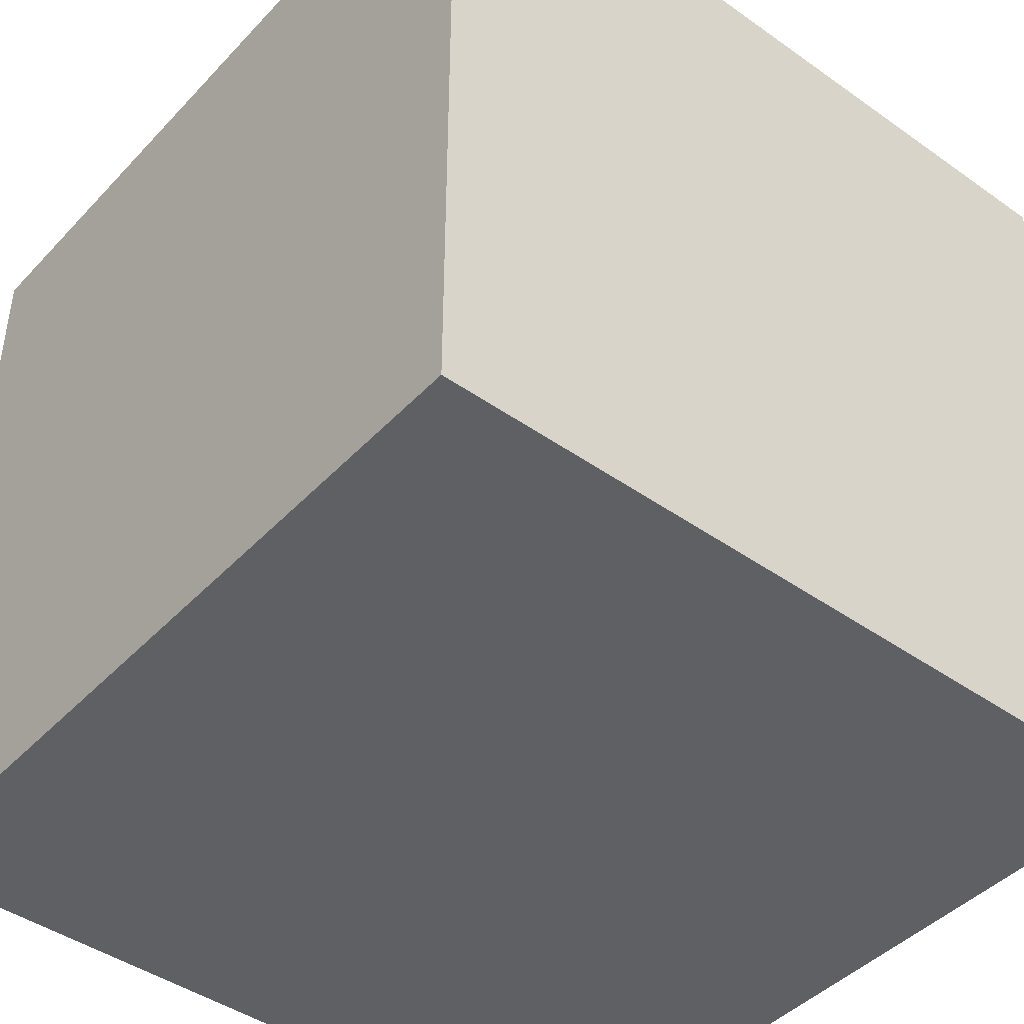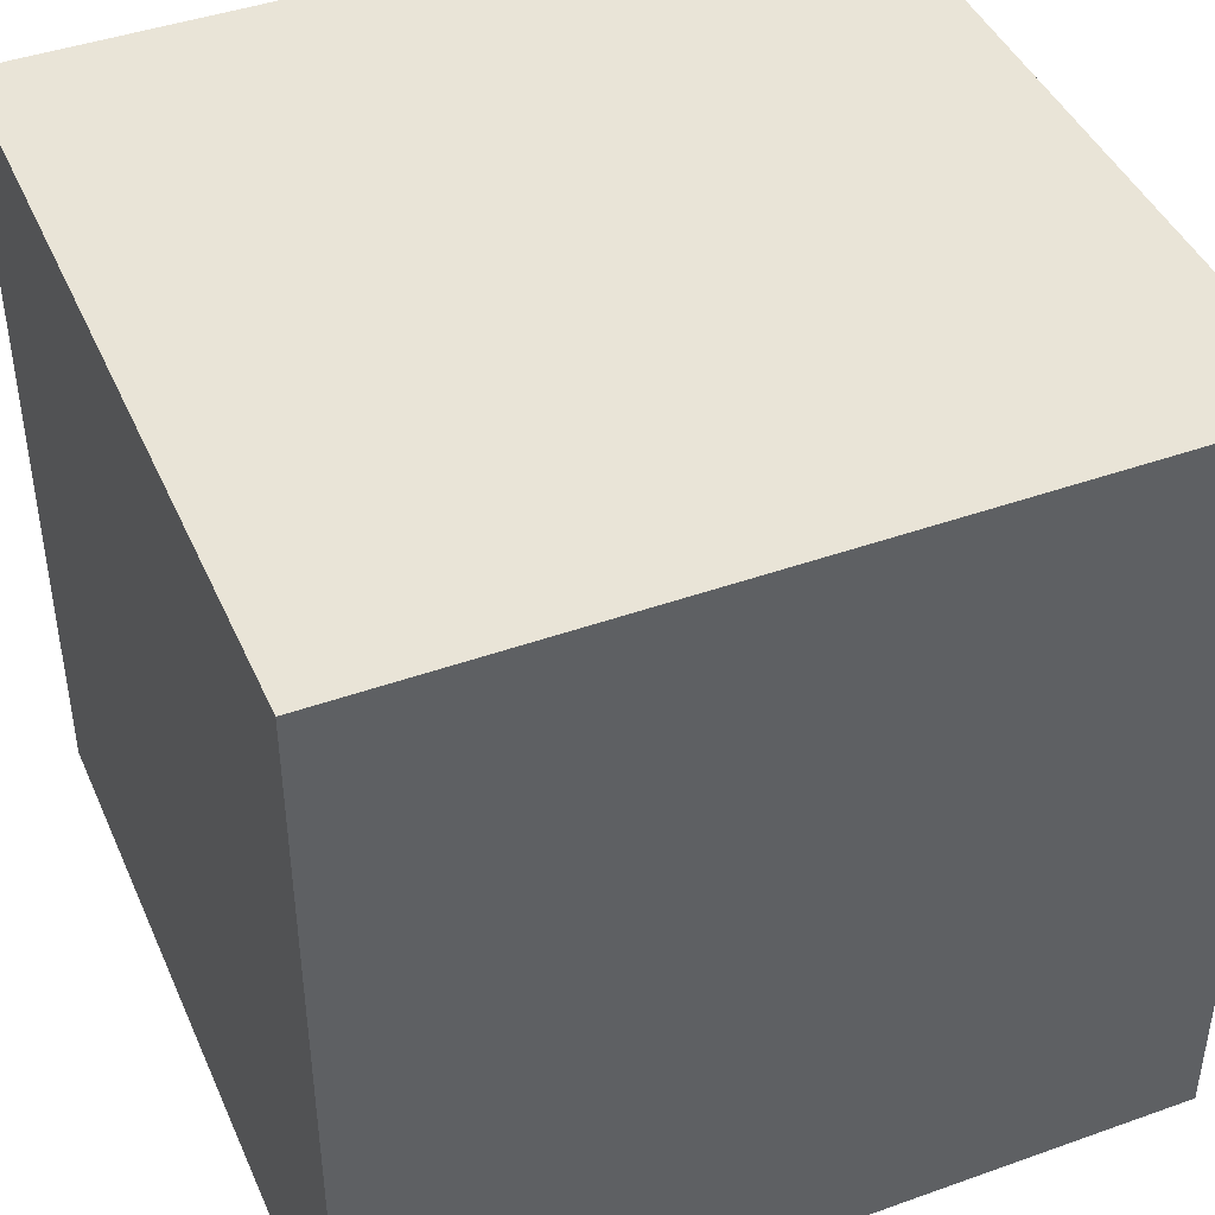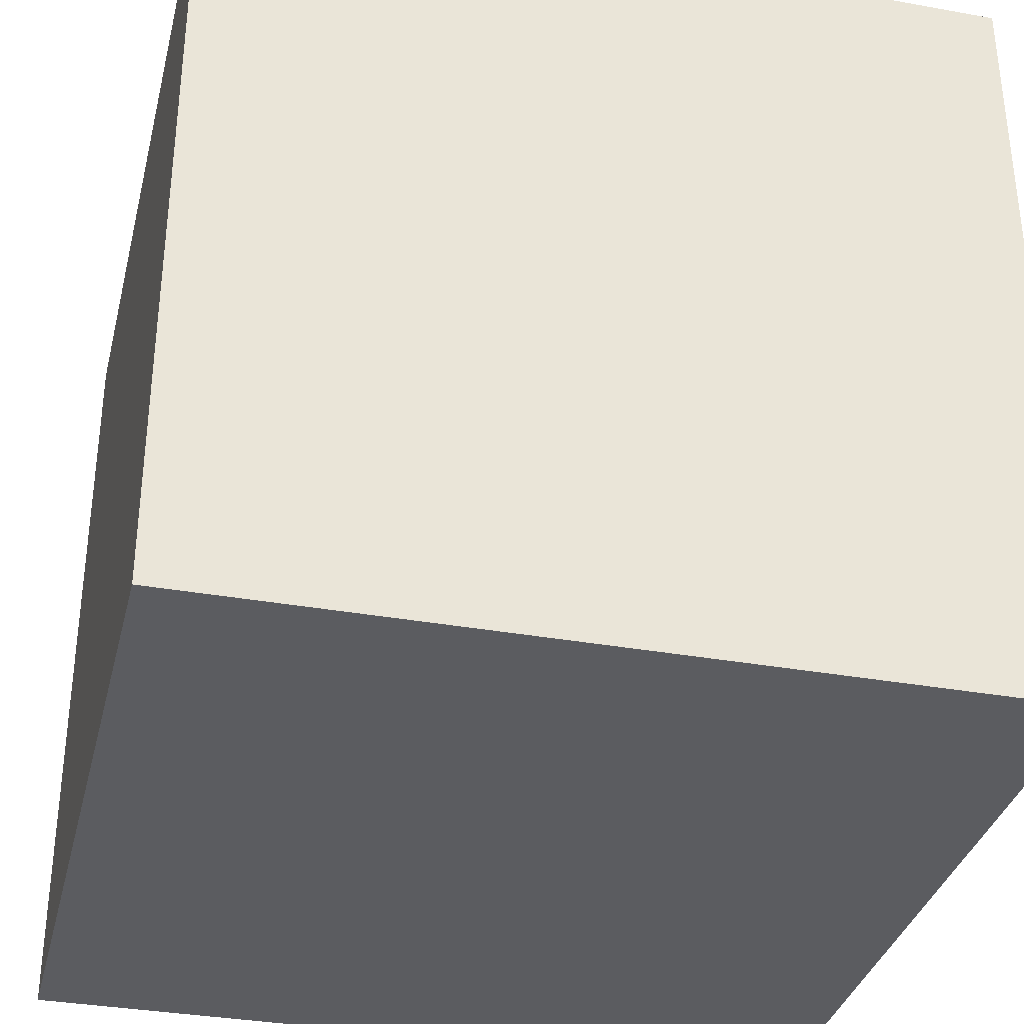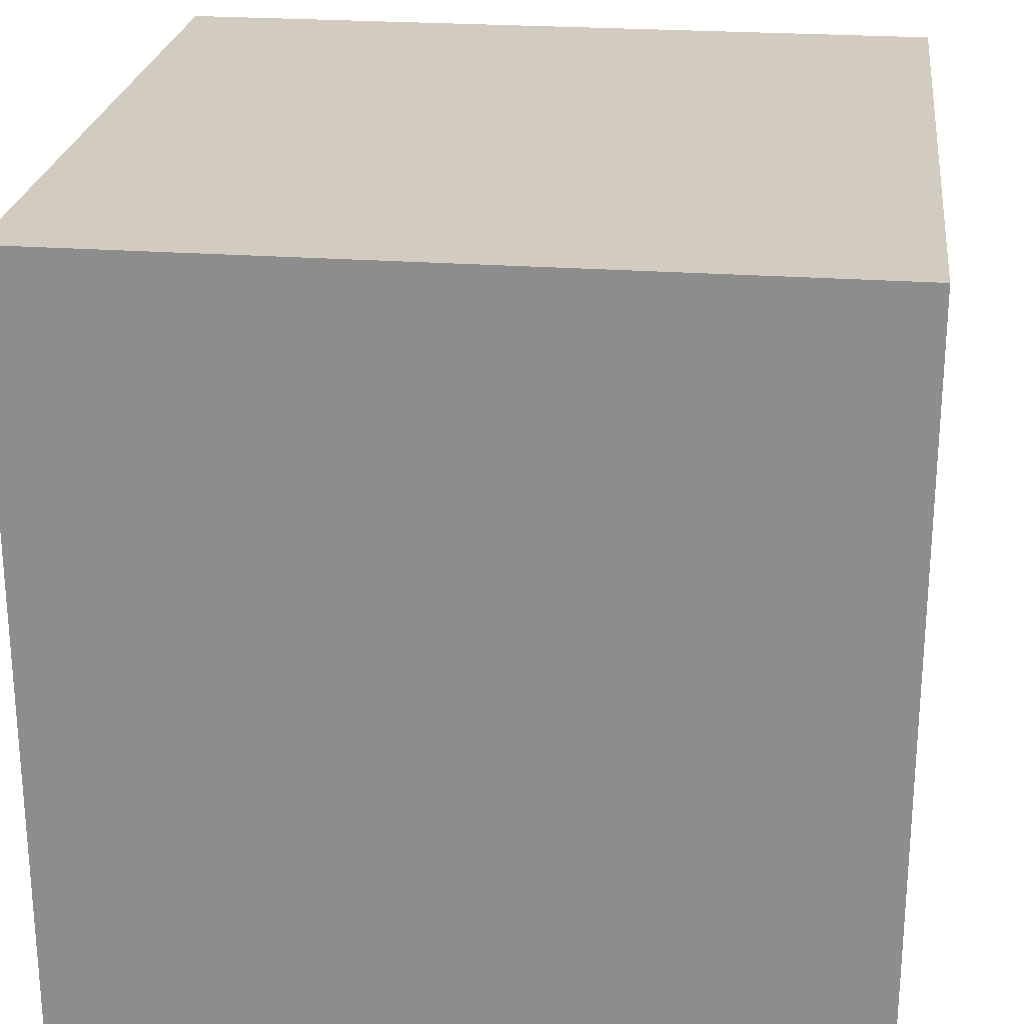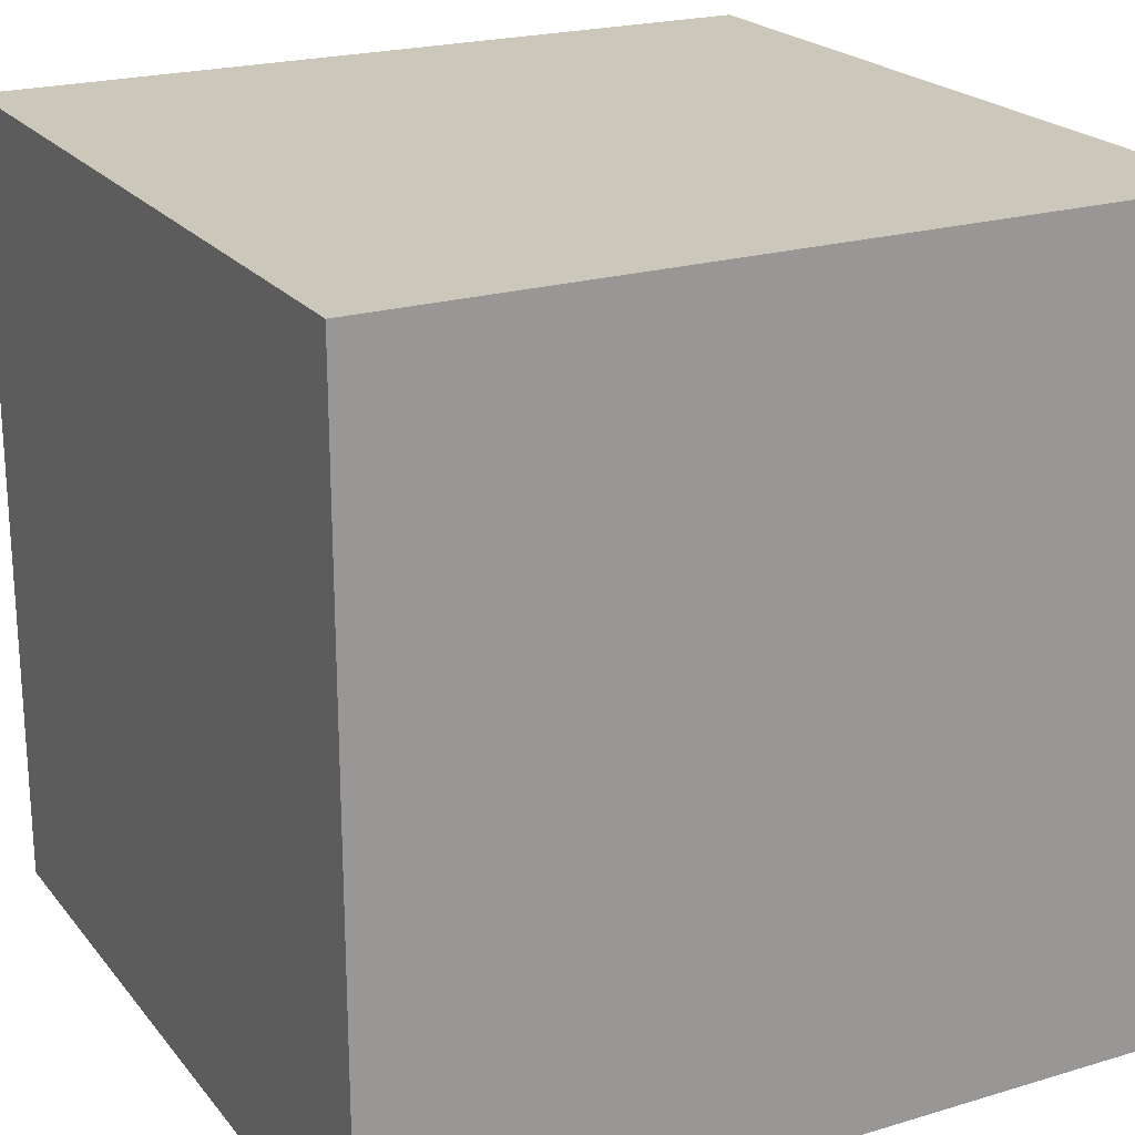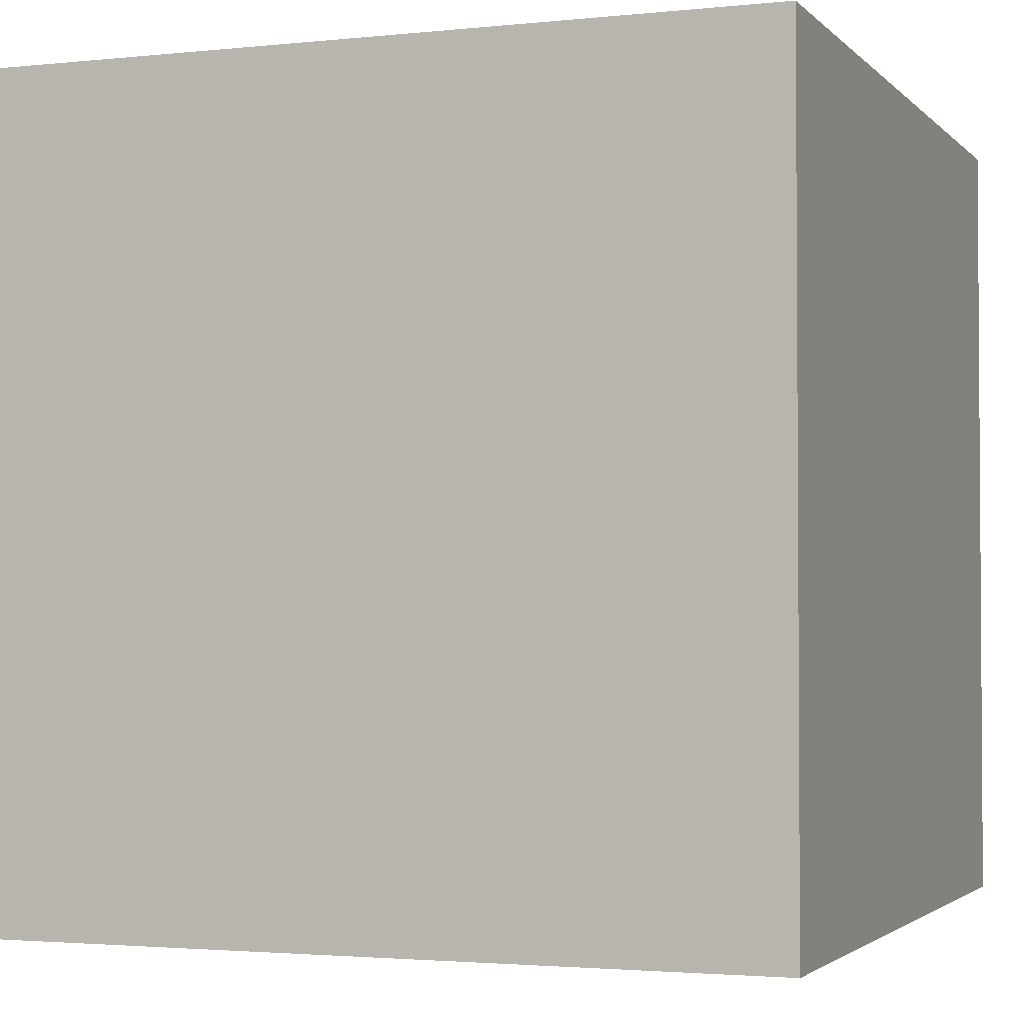
<metadata>
{"format":"obj","ext":"obj","renderer":"f3d","projection":"perspective","resolution":1024,"background":"white","views":[{"elev":-44.0,"azim":140.4,"up":"+Z"},{"elev":43.5,"azim":157.2,"up":"+Z"},{"elev":-34.5,"azim":-103.6,"up":"+Z"},{"elev":24.2,"azim":-83.1,"up":"+Z"},{"elev":21.7,"azim":-27.8,"up":"+Y"},{"elev":-2.4,"azim":110.6,"up":"+Z"}]}
</metadata>
<code>
g Cubos_Final
o object_1
v 15 0 -15
v 15 30 -15
v -15 30 -15
v 5.384e-05 30 -15
v 15 15 -15
v -15 0 -15
v -15 15 -15
v 10 0 -15
v -2.5 0 -15
v 15 0 15
v 15 30 15
v 15 0 -15
v 15 30 -15
v 15 30 1.35e-05
v 15 15 -15
v 15 15 15
v 15 0 7.5
v -15 0 15
v -15 30 15
v 15 30 15
v 15 0 15
v 15 15 15
v 5.384e-05 30 15
v -15 15 15
v -10 0 15
v 2.5 0 15
v 5.384e-05 15 15
v 5.384e-05 7.5 15
v -7.5 15 15
v -7.5 7.5 15
v -15 0 -15
v -15 30 -15
v -15 0 15
v -15 30 15
v -15 15 -15
v -15 30 1.35e-05
v -15 15 15
v -15 0 -7.5
v 15 30 15
v -15 30 15
v 15 30 1.35e-05
v 15 30 -15
v -15 30 -15
v 5.384e-05 30 -15
v -15 30 1.35e-05
v 5.384e-05 30 15
v 15 0 15
v -15 0 15
v 15 0 -15
v -15 0 -15
v 10 0 -15
v -2.5 0 -15
v -10 0 15
v 2.5 0 15
v 15 0 7.5
v -15 0 -7.5
f 5 1 8
f 5 4 2
f 9 5 8
f 7 9 6
f 3 4 7
f 7 4 5
f 9 7 5
f 16 10 17
f 16 14 11
f 15 16 17 12
f 16 15 14
f 15 13 14
f 27 29 30 28
f 30 18 25
f 25 26 28 30
f 24 18 30
f 19 24 29
f 30 29 24
f 23 19 29
f 21 28 26
f 22 28 21
f 29 27 23
f 23 27 22 20
f 22 27 28
f 35 31 38
f 35 36 32
f 37 35 38
f 35 37 36
f 37 34 36
f 33 37 38
f 46 39 41
f 46 45 40
f 45 46 41
f 41 44 45
f 44 43 45
f 42 44 41
f 54 55 47
f 55 54 53
f 53 48 56
f 56 55 53
f 55 56 51
f 50 52 56
f 51 56 52
f 49 55 51

</code>
